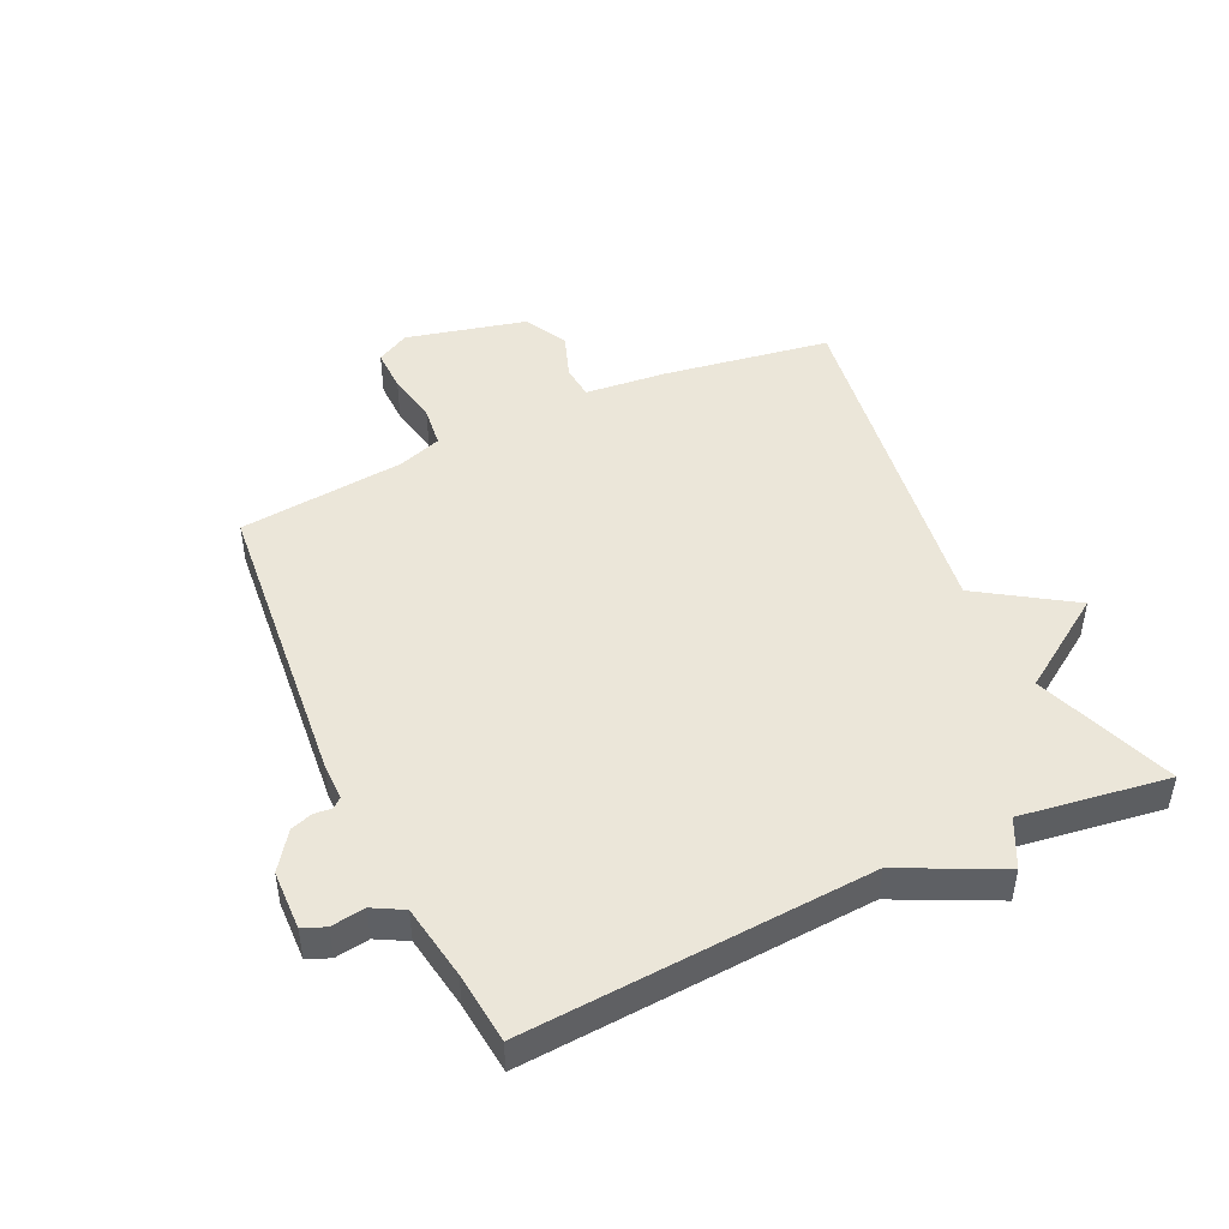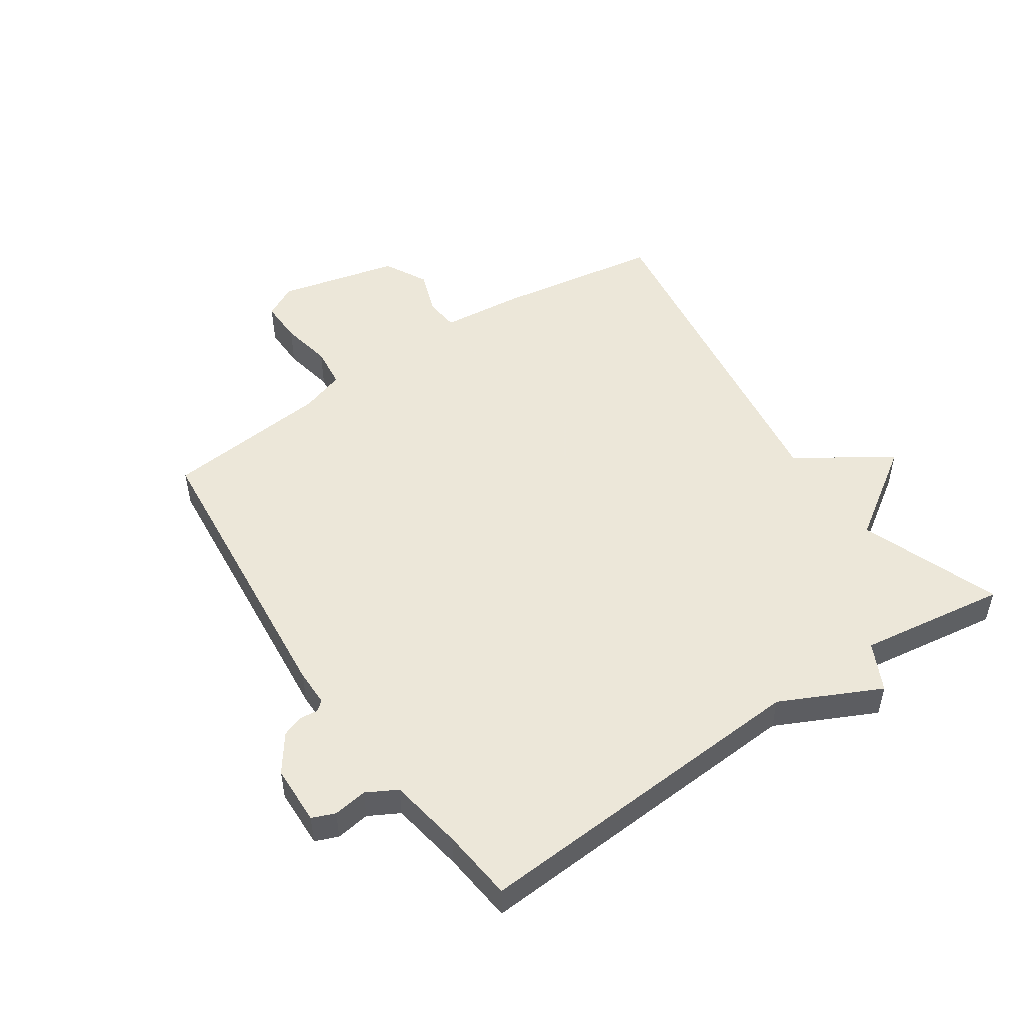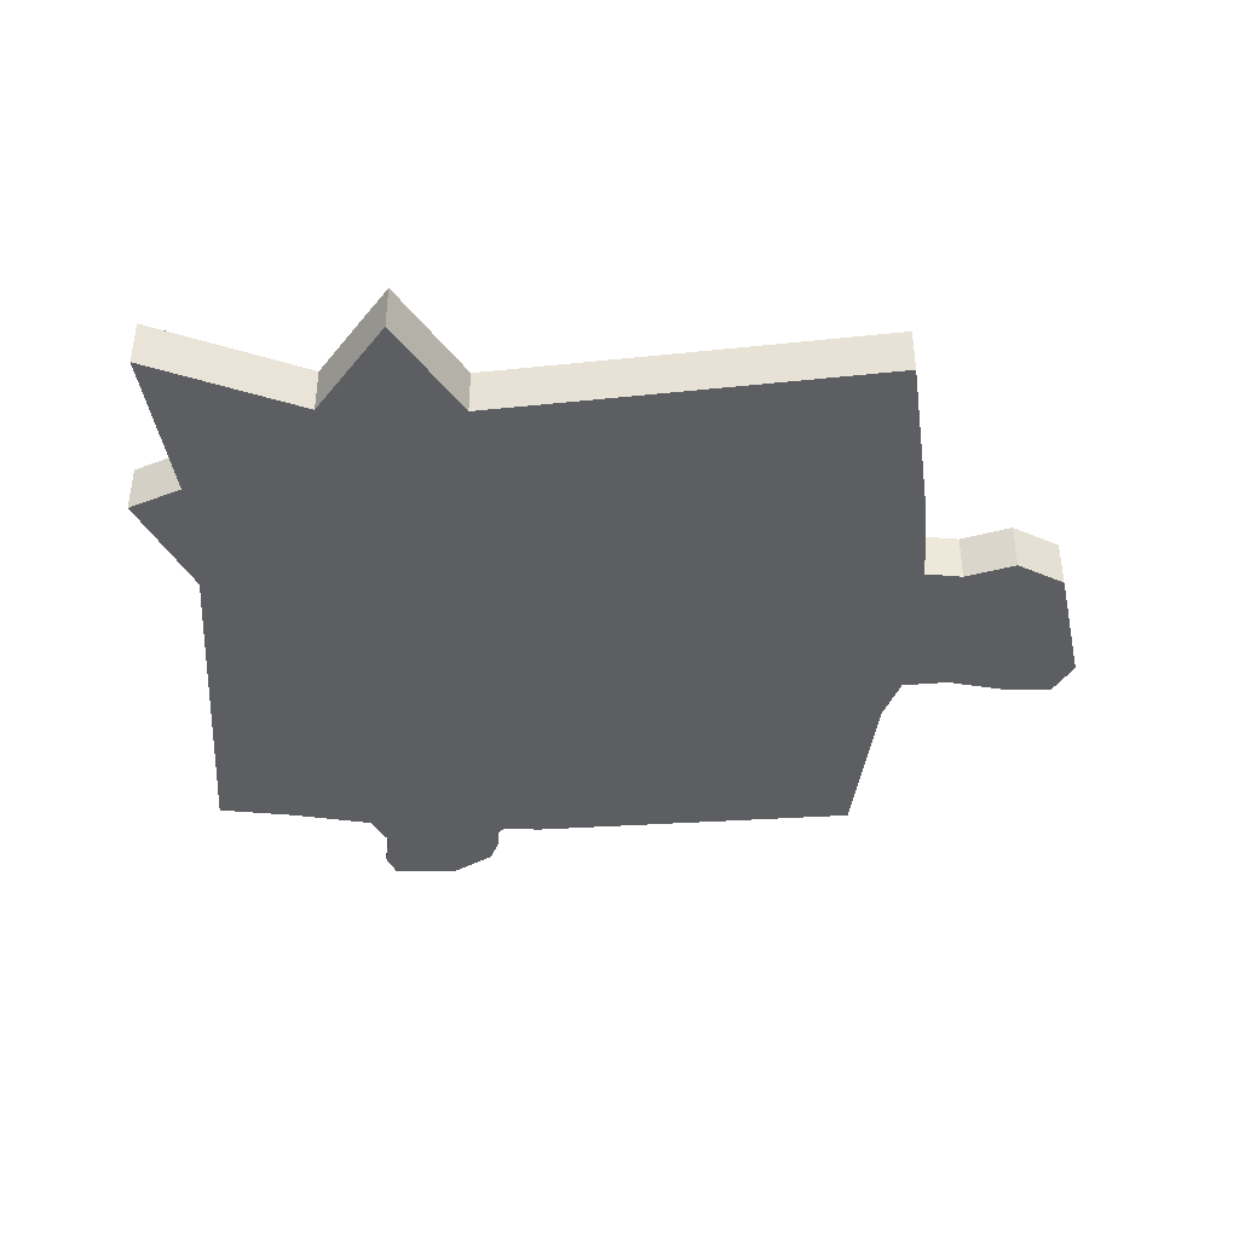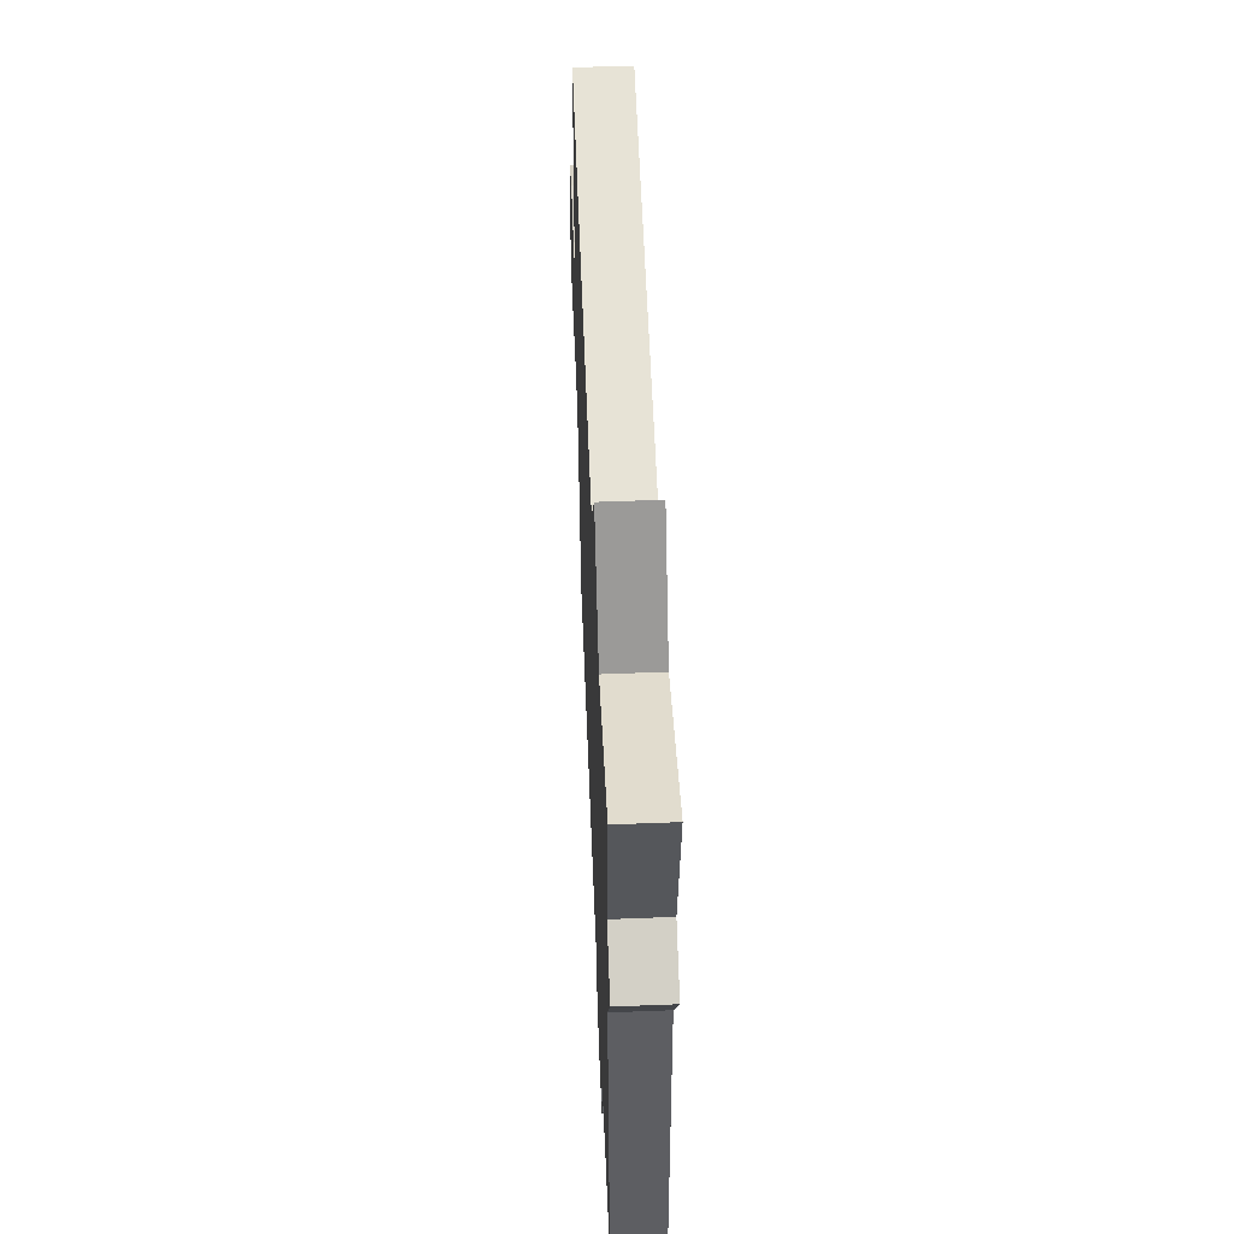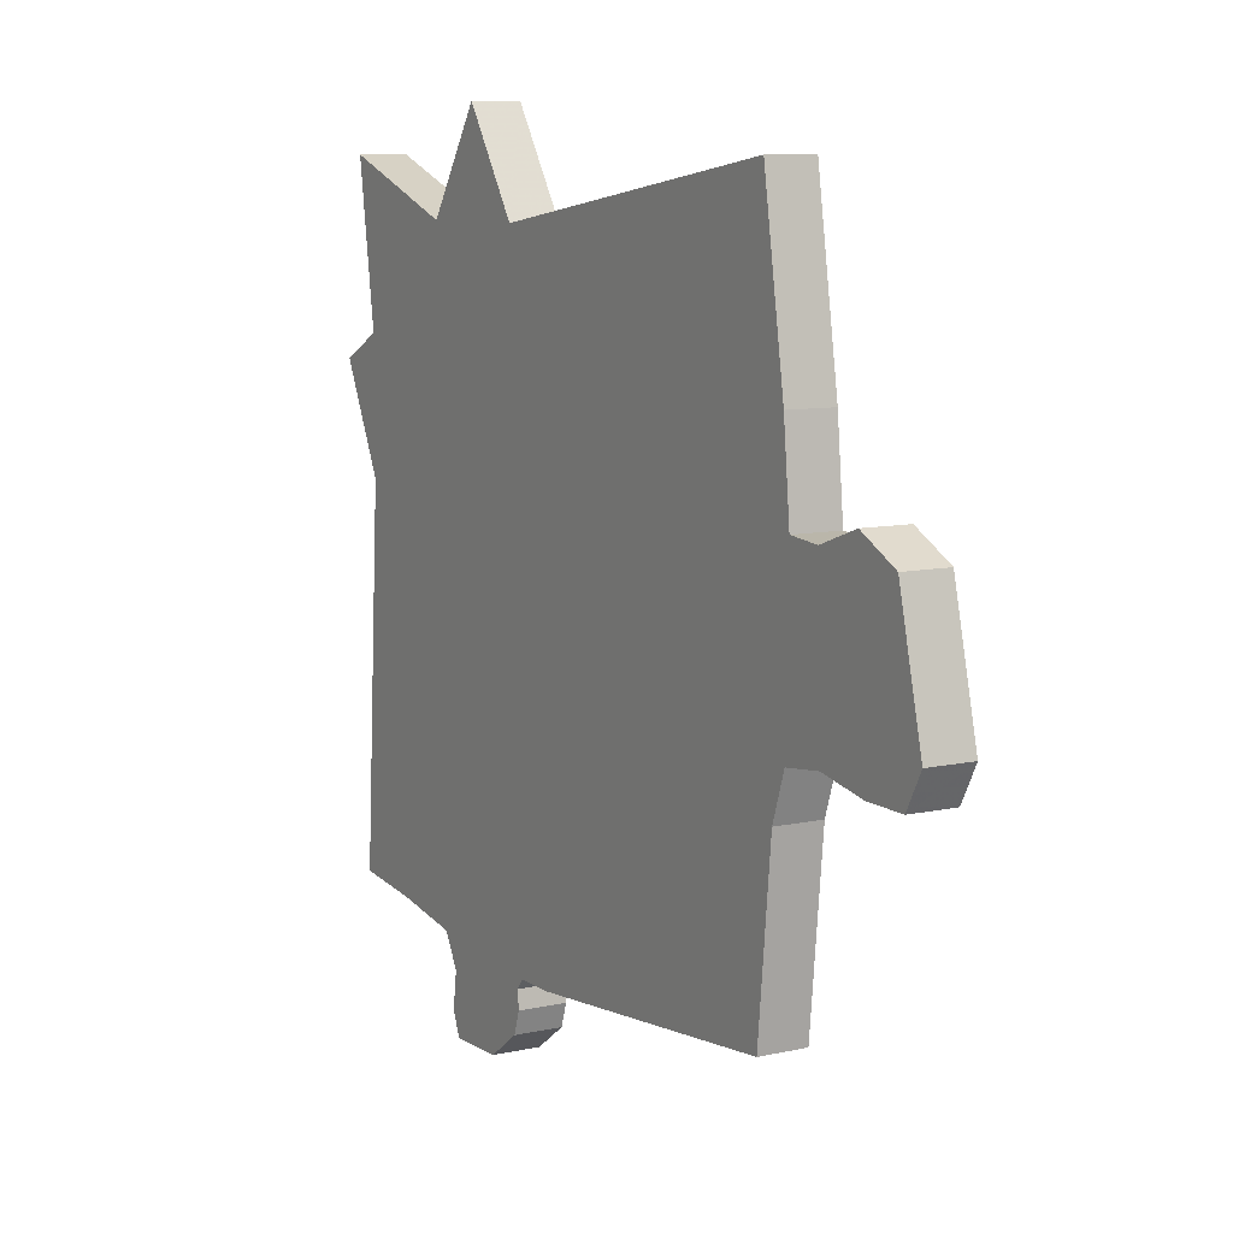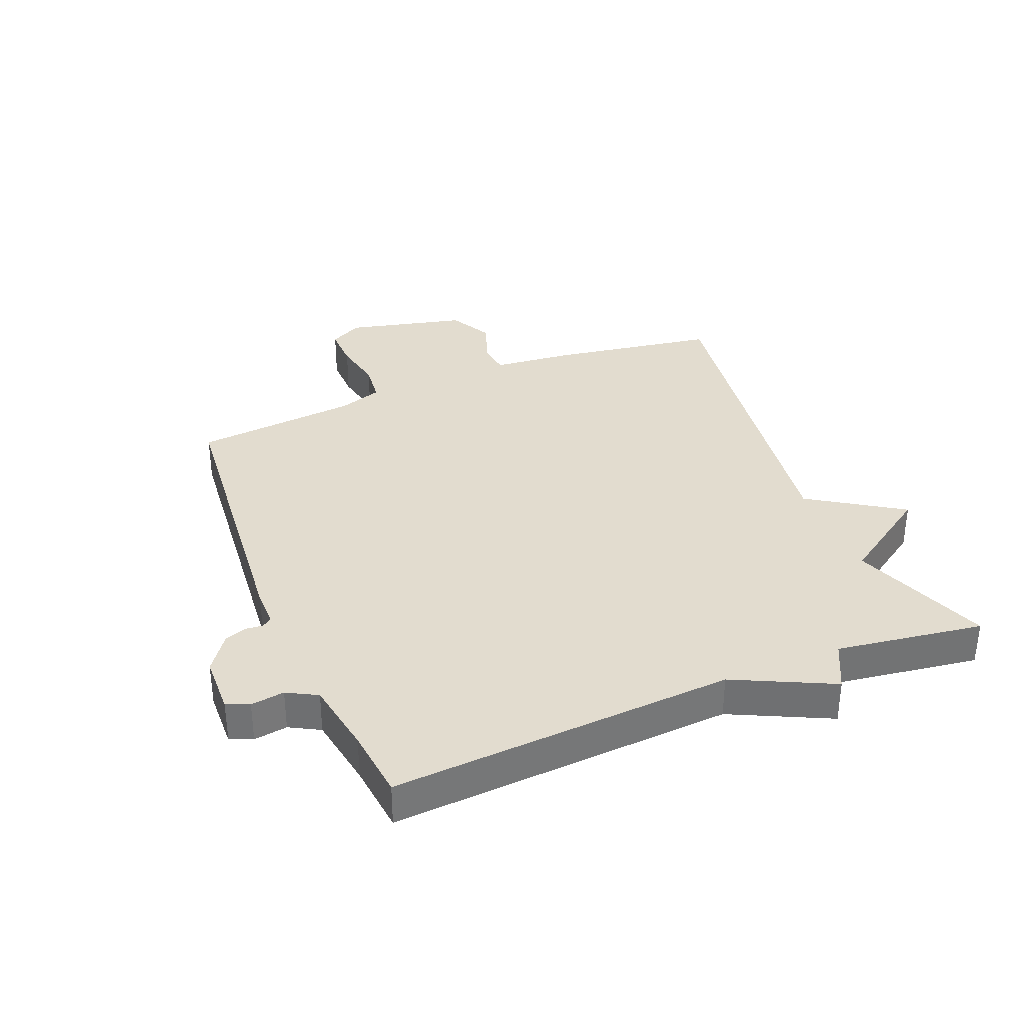
<metadata>
{"format":"obj","ext":"obj","renderer":"f3d","projection":"perspective","resolution":1024,"background":"white","views":[{"elev":47.0,"azim":-115.1,"up":"+Y"},{"elev":50.2,"azim":-124.2,"up":"+Y"},{"elev":-39.1,"azim":-0.8,"up":"+Y"},{"elev":54.6,"azim":-92.4,"up":"+Z"},{"elev":9.0,"azim":59.6,"up":"+Z"},{"elev":34.6,"azim":-112.3,"up":"+Y"}]}
</metadata>
<code>
v 0.5 0.07 0.5
v 0.543 0.07 0.23
v 0.556 0.07 0.097
v 0.611 0.07 0.092
v 0.684 0.07 0.118
v 0.755 0.07 0.081
v 0.802 0.07 -0.114
v 0.773 0.07 -0.168
v 0.702 0.07 -0.167
v 0.618 0.07 -0.151
v 0.551 0.07 -0.159
v 0.527 0.07 -0.23
v 0.5 0.07 -0.5
v 0.01 0.07 -0.547
v -0.05 0.07 -0.547
v -0.063 0.07 -0.563
v -0.06 0.07 -0.591
v -0.072 0.07 -0.627
v -0.132 0.07 -0.67
v -0.229 0.07 -0.673
v -0.244 0.07 -0.636
v -0.236 0.07 -0.581
v -0.263 0.07 -0.532
v -0.384 0.07 -0.512
v -0.5 0.07 -0.5
v -0.465 0.07 0.06
v -0.543 0.07 0.221
v -0.465 0.07 0.26
v -0.5 0.07 0.5
v -0.273 0.07 0.416
v -0.172 0.07 0.567
v -0.073 0.07 0.416
v 0.5 0 0.5
v 0.543 0 0.23
v 0.556 0 0.097
v 0.611 0 0.092
v 0.684 0 0.118
v 0.755 0 0.081
v 0.802 0 -0.114
v 0.773 0 -0.168
v 0.702 0 -0.167
v 0.618 0 -0.151
v 0.551 0 -0.159
v 0.527 0 -0.23
v 0.5 0 -0.5
v 0.01 0 -0.547
v -0.05 0 -0.547
v -0.063 0 -0.563
v -0.06 0 -0.591
v -0.072 0 -0.627
v -0.132 0 -0.67
v -0.229 0 -0.673
v -0.244 0 -0.636
v -0.236 0 -0.581
v -0.263 0 -0.532
v -0.384 0 -0.512
v -0.5 0 -0.5
v -0.465 0 0.06
v -0.543 0 0.221
v -0.465 0 0.26
v -0.5 0 0.5
v -0.273 0 0.416
v -0.172 0 0.567
v -0.073 0 0.416
f 30 31 32
f 28 29 30
f 28 30 32
f 1 2 3
f 32 1 3
f 28 32 3
f 27 28 3
f 26 27 3
f 26 3 4
f 25 26 4
f 24 25 4
f 20 21 22
f 19 20 22
f 18 19 22
f 17 18 22
f 16 17 22
f 15 16 22 23
f 15 23 24
f 14 15 24
f 13 14 24
f 12 13 24
f 8 9 10
f 7 8 10
f 6 7 10
f 5 6 10
f 4 5 10
f 4 10 11
f 4 11 12 24
f 64 63 62
f 62 61 60
f 64 62 60
f 35 34 33
f 35 33 64
f 35 64 60
f 35 60 59
f 35 59 58
f 36 35 58
f 36 58 57
f 36 57 56
f 54 53 52
f 54 52 51
f 54 51 50
f 54 50 49
f 54 49 48
f 55 54 48 47
f 56 55 47
f 56 47 46
f 56 46 45
f 56 45 44
f 42 41 40
f 42 40 39
f 42 39 38
f 42 38 37
f 42 37 36
f 43 42 36
f 56 44 43 36
f 1 33 34 2
f 2 34 35 3
f 3 35 36 4
f 4 36 37 5
f 5 37 38 6
f 6 38 39 7
f 7 39 40 8
f 8 40 41 9
f 9 41 42 10
f 10 42 43 11
f 11 43 44 12
f 12 44 45 13
f 13 45 46 14
f 14 46 47 15
f 15 47 48 16
f 16 48 49 17
f 17 49 50 18
f 18 50 51 19
f 19 51 52 20
f 20 52 53 21
f 21 53 54 22
f 22 54 55 23
f 23 55 56 24
f 24 56 57 25
f 25 57 58 26
f 26 58 59 27
f 27 59 60 28
f 28 60 61 29
f 29 61 62 30
f 30 62 63 31
f 31 63 64 32
f 32 64 33 1

</code>
